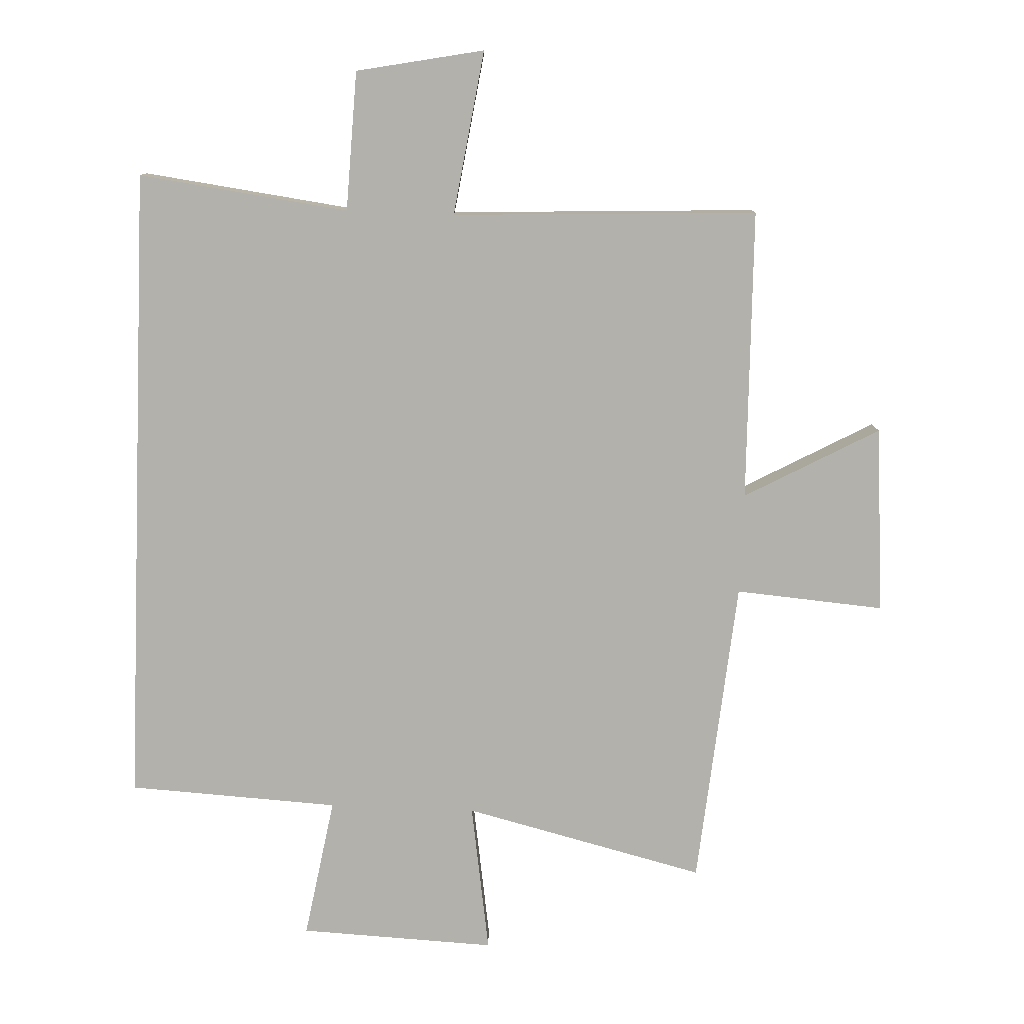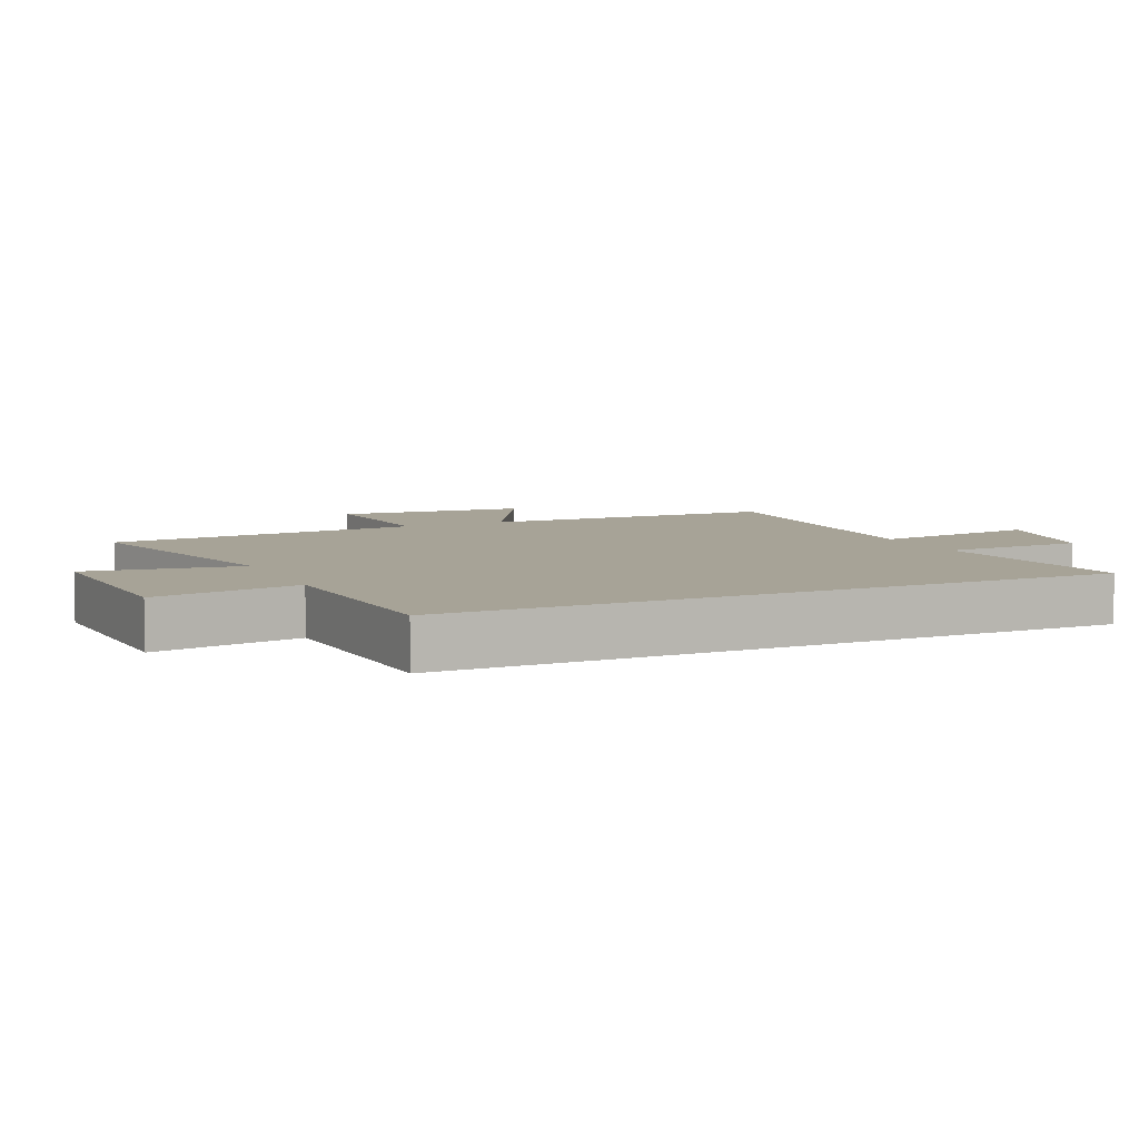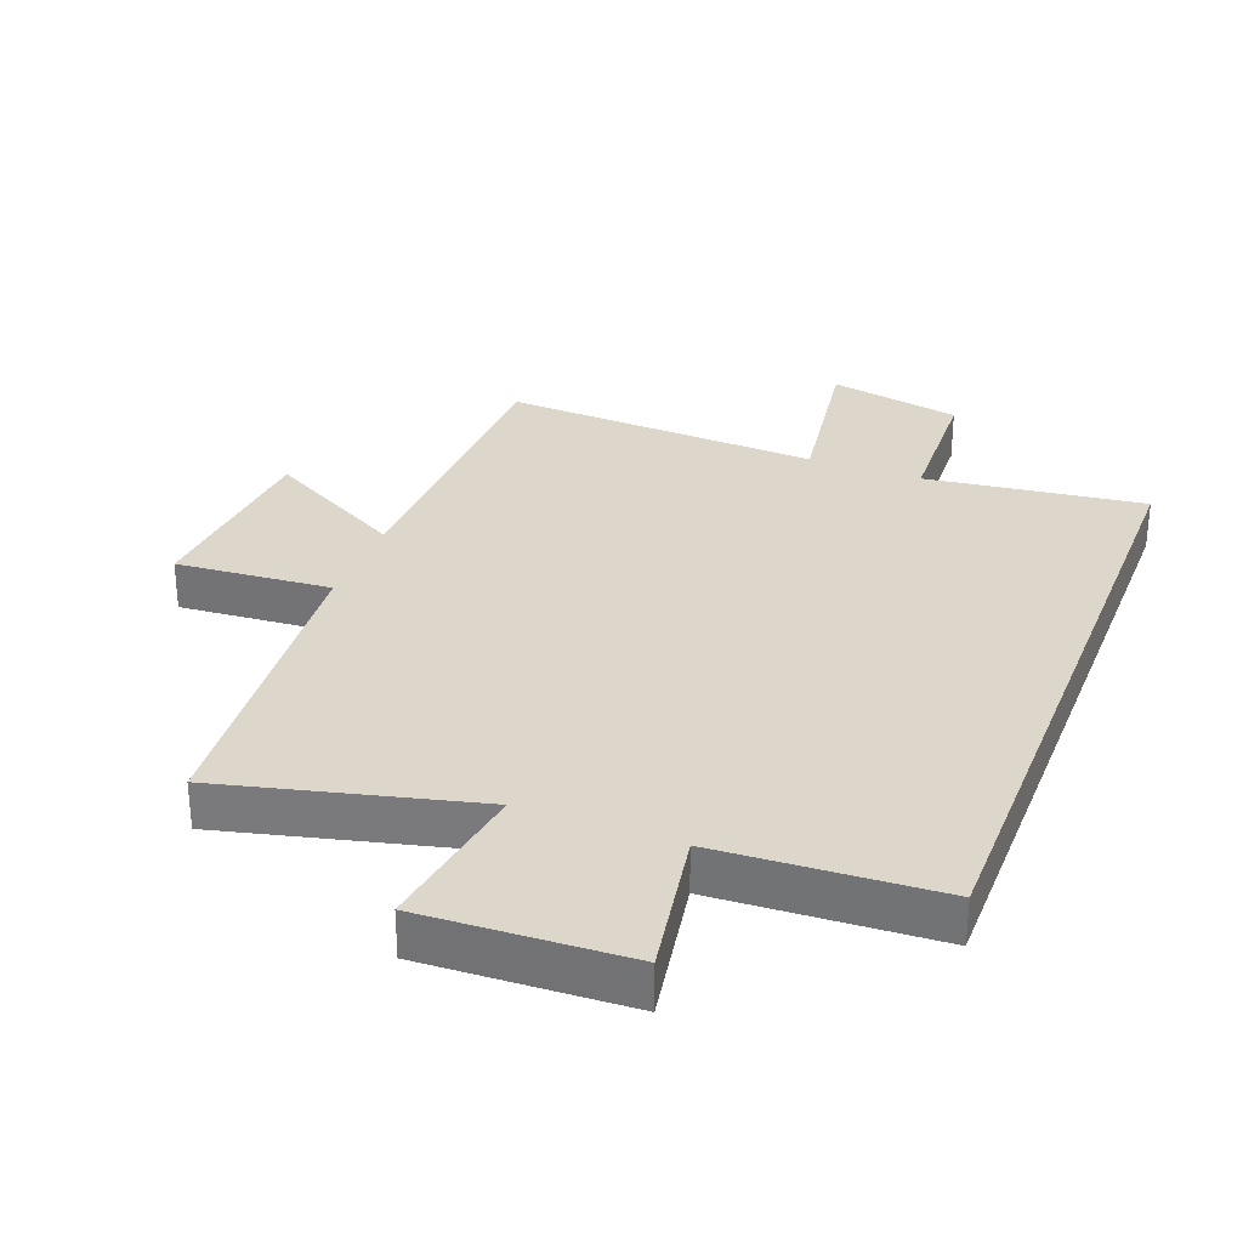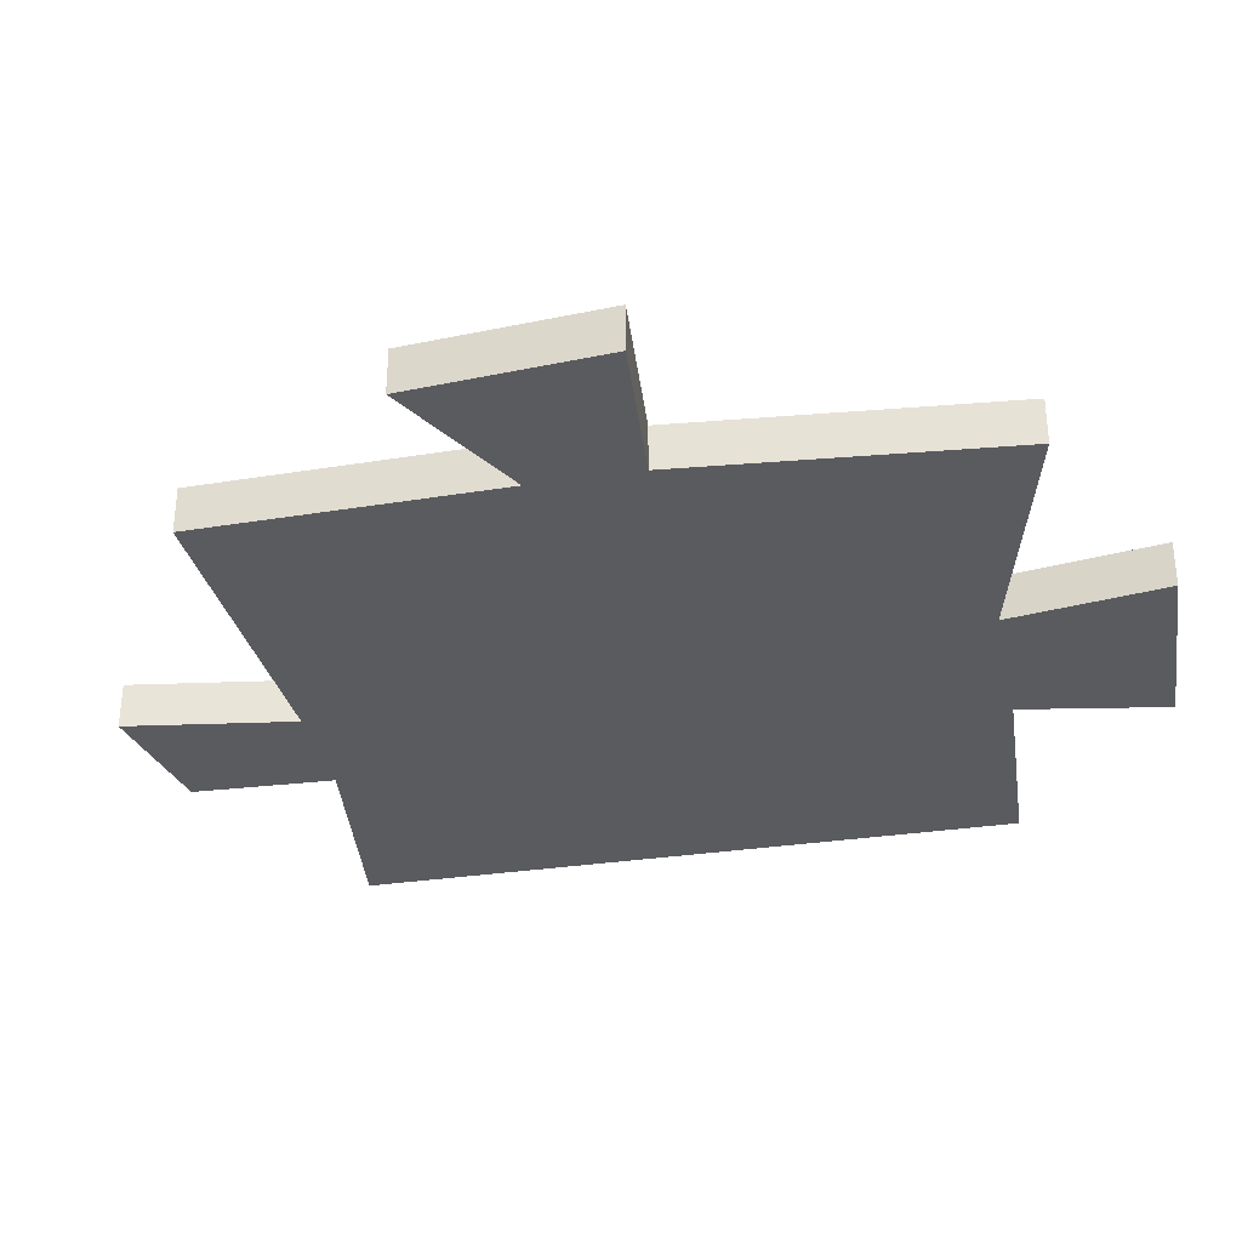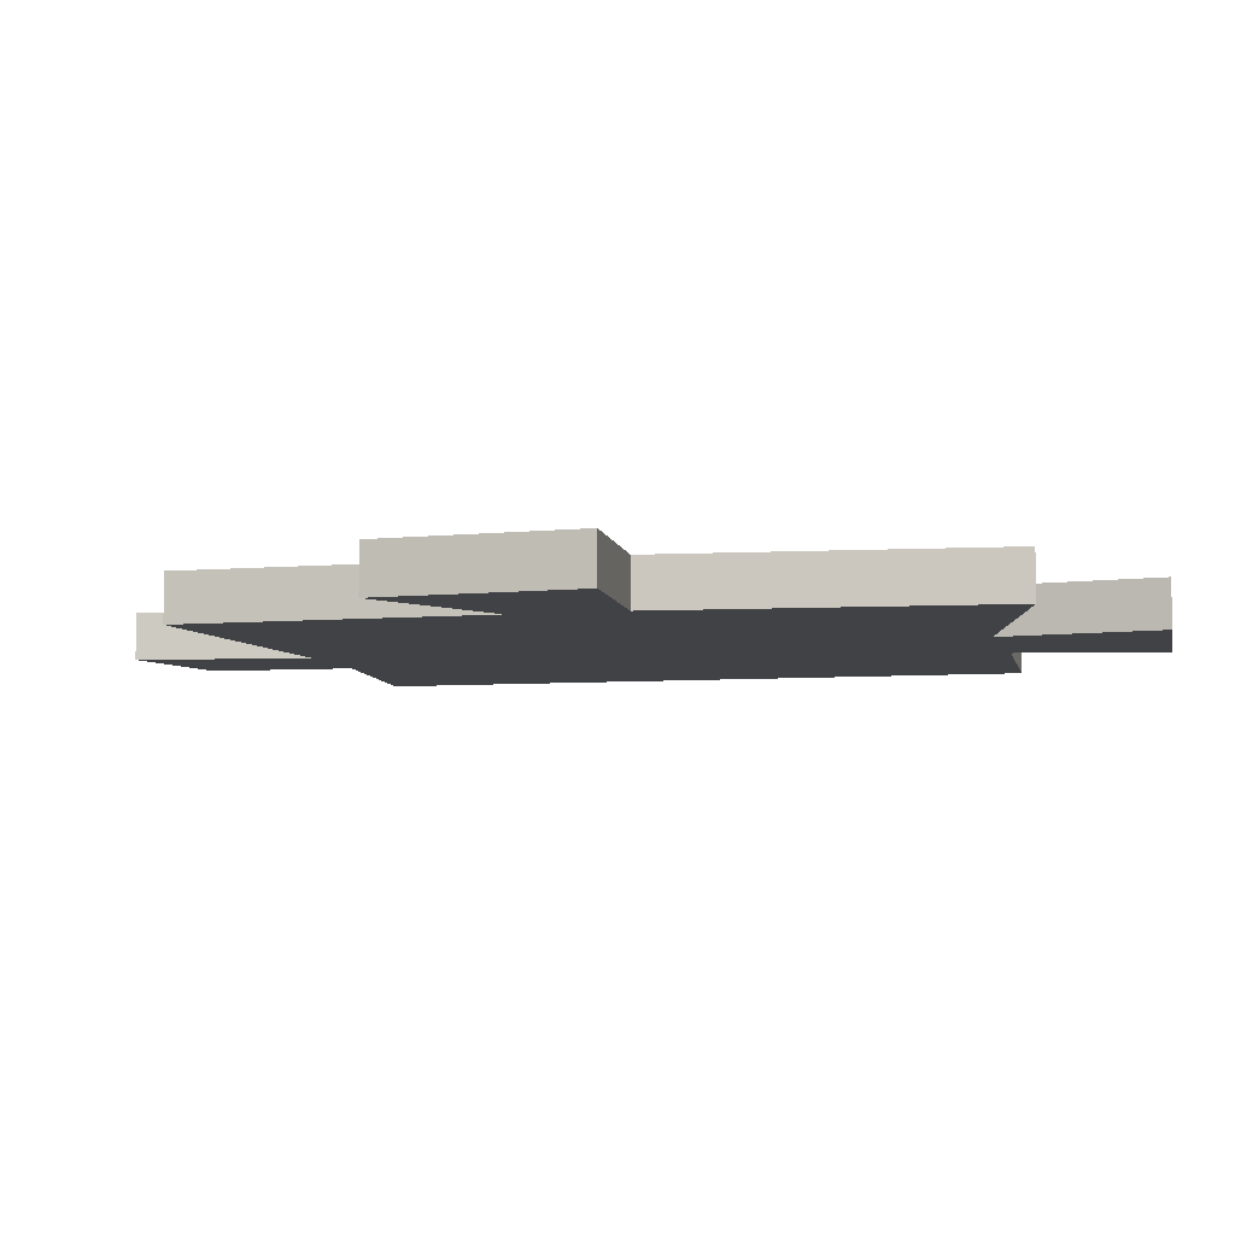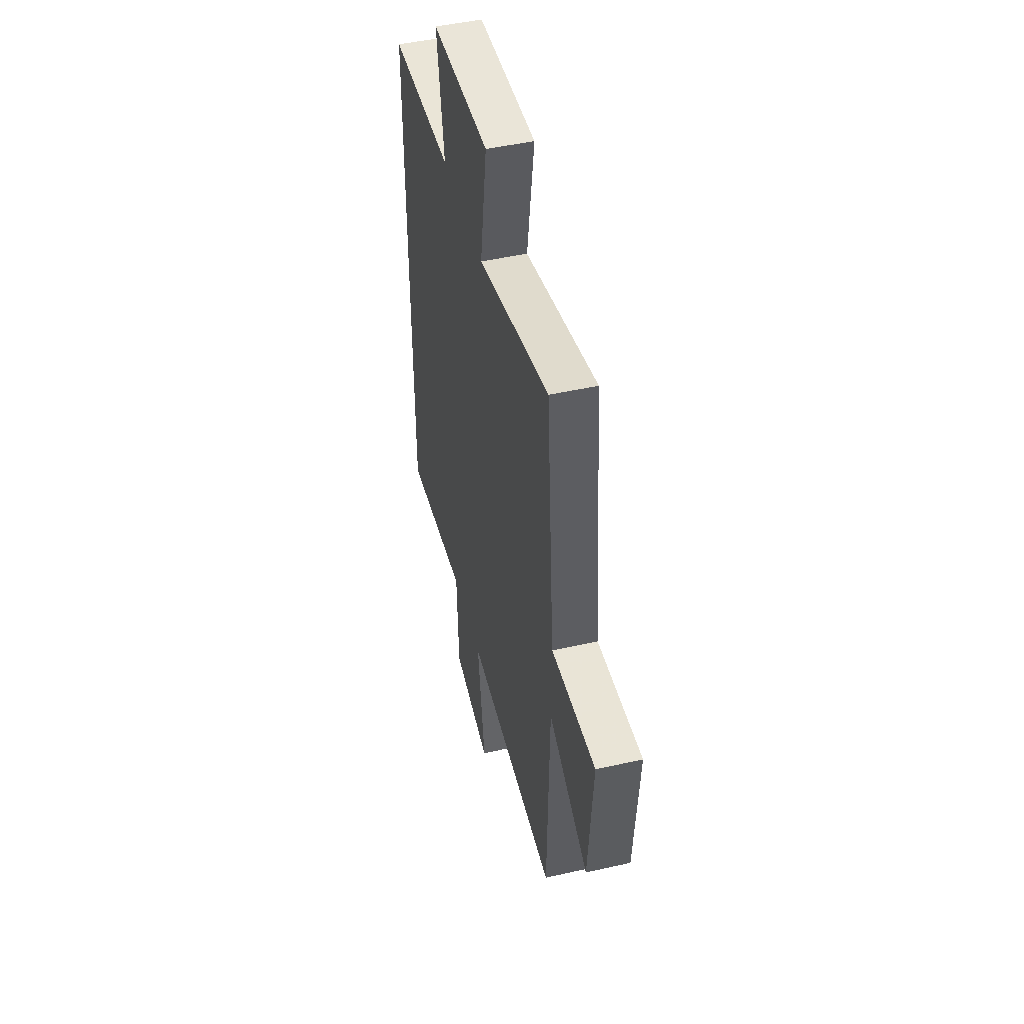
<metadata>
{"format":"obj","ext":"obj","renderer":"f3d","projection":"perspective","resolution":1024,"background":"white","views":[{"elev":-79.0,"azim":177.7,"up":"+Y"},{"elev":6.7,"azim":65.4,"up":"+Y"},{"elev":30.7,"azim":21.0,"up":"+Y"},{"elev":-33.2,"azim":-78.5,"up":"+Y"},{"elev":-6.2,"azim":-75.9,"up":"+Y"},{"elev":47.9,"azim":-104.2,"up":"+Z"}]}
</metadata>
<code>
v -0.49 0.07 -0.523
v -0.5 0.07 -0.06
v -0.713 0.07 -0.177
v -0.737 0.07 0.121
v -0.5 0.07 0.102
v -0.456 0.07 0.595
v -0.071 0.07 0.5
v -0.108 0.07 0.74
v 0.204 0.07 0.726
v 0.165 0.07 0.5
v 0.5 0.07 0.482
v 0.5 0.07 -0.543
v 0.167 0.07 -0.5
v 0.158 0.07 -0.721
v -0.044 0.07 -0.761
v -0.005 0.07 -0.5
v -0.49 0 -0.523
v -0.5 0 -0.06
v -0.713 0 -0.177
v -0.737 0 0.121
v -0.5 0 0.102
v -0.456 0 0.595
v -0.071 0 0.5
v -0.108 0 0.74
v 0.204 0 0.726
v 0.165 0 0.5
v 0.5 0 0.482
v 0.5 0 -0.543
v 0.167 0 -0.5
v 0.158 0 -0.721
v -0.044 0 -0.761
v -0.005 0 -0.5
f 13 14 15 16
f 10 11 12 13
f 10 13 16
f 7 8 9 10
f 7 10 16 1
f 5 6 7 1
f 2 3 4 5
f 1 2 5
f 32 31 30 29
f 29 28 27 26
f 32 29 26
f 26 25 24 23
f 17 32 26 23
f 17 23 22 21
f 21 20 19 18
f 21 18 17
f 1 17 18 2
f 2 18 19 3
f 3 19 20 4
f 4 20 21 5
f 5 21 22 6
f 6 22 23 7
f 7 23 24 8
f 8 24 25 9
f 9 25 26 10
f 10 26 27 11
f 11 27 28 12
f 12 28 29 13
f 13 29 30 14
f 14 30 31 15
f 15 31 32 16
f 16 32 17 1

</code>
